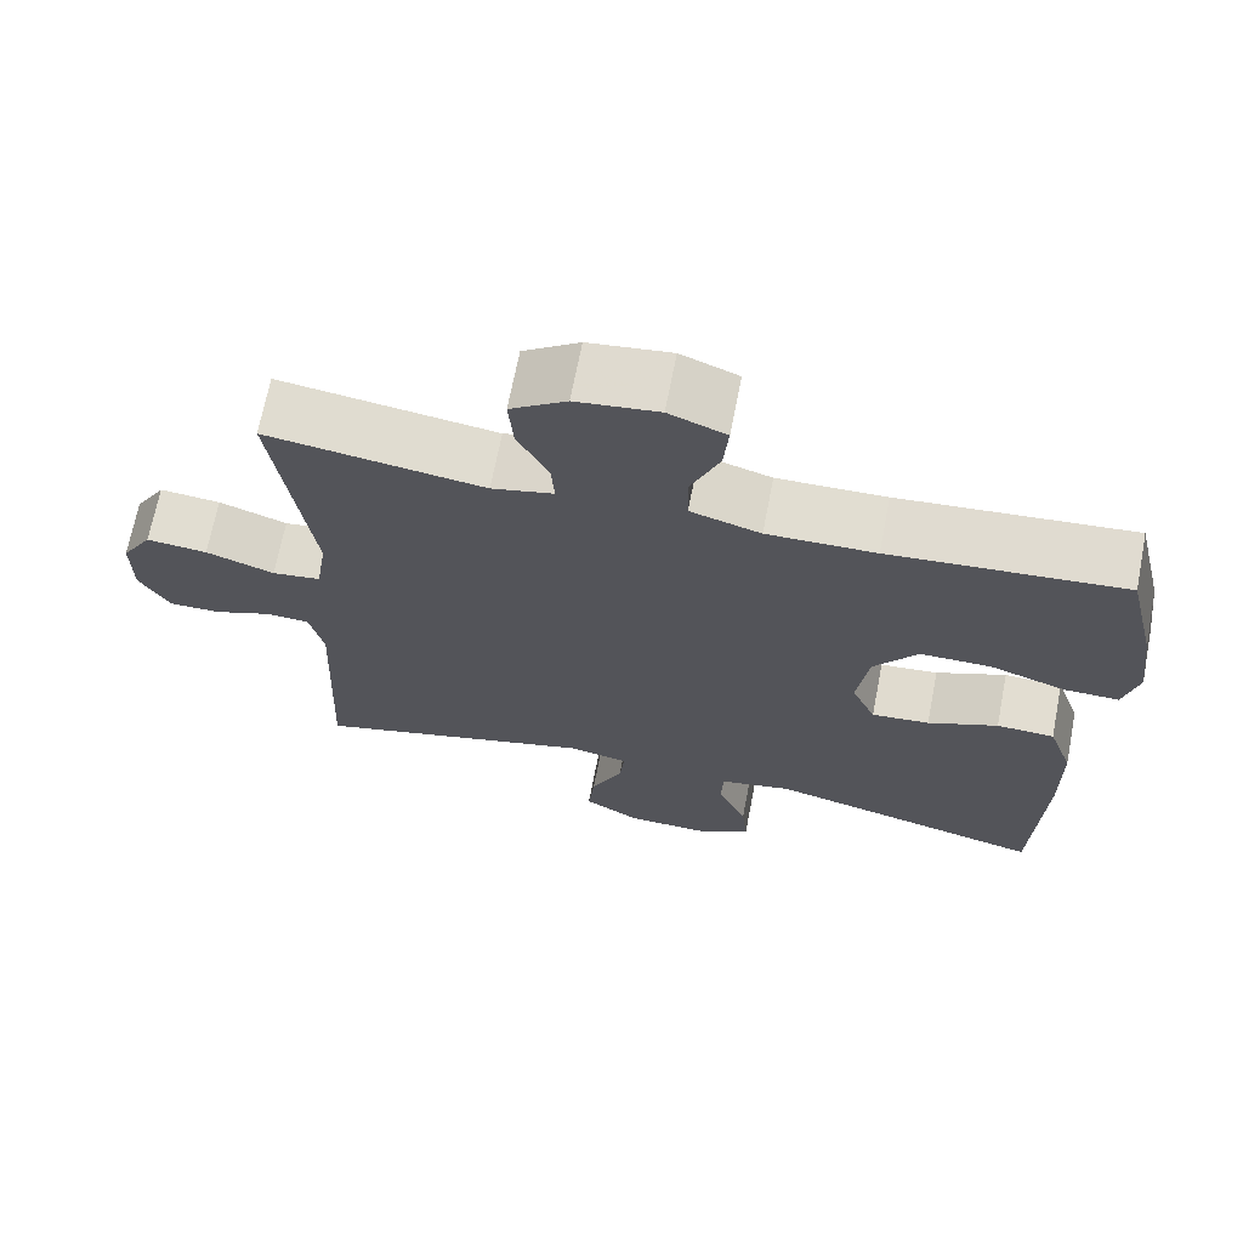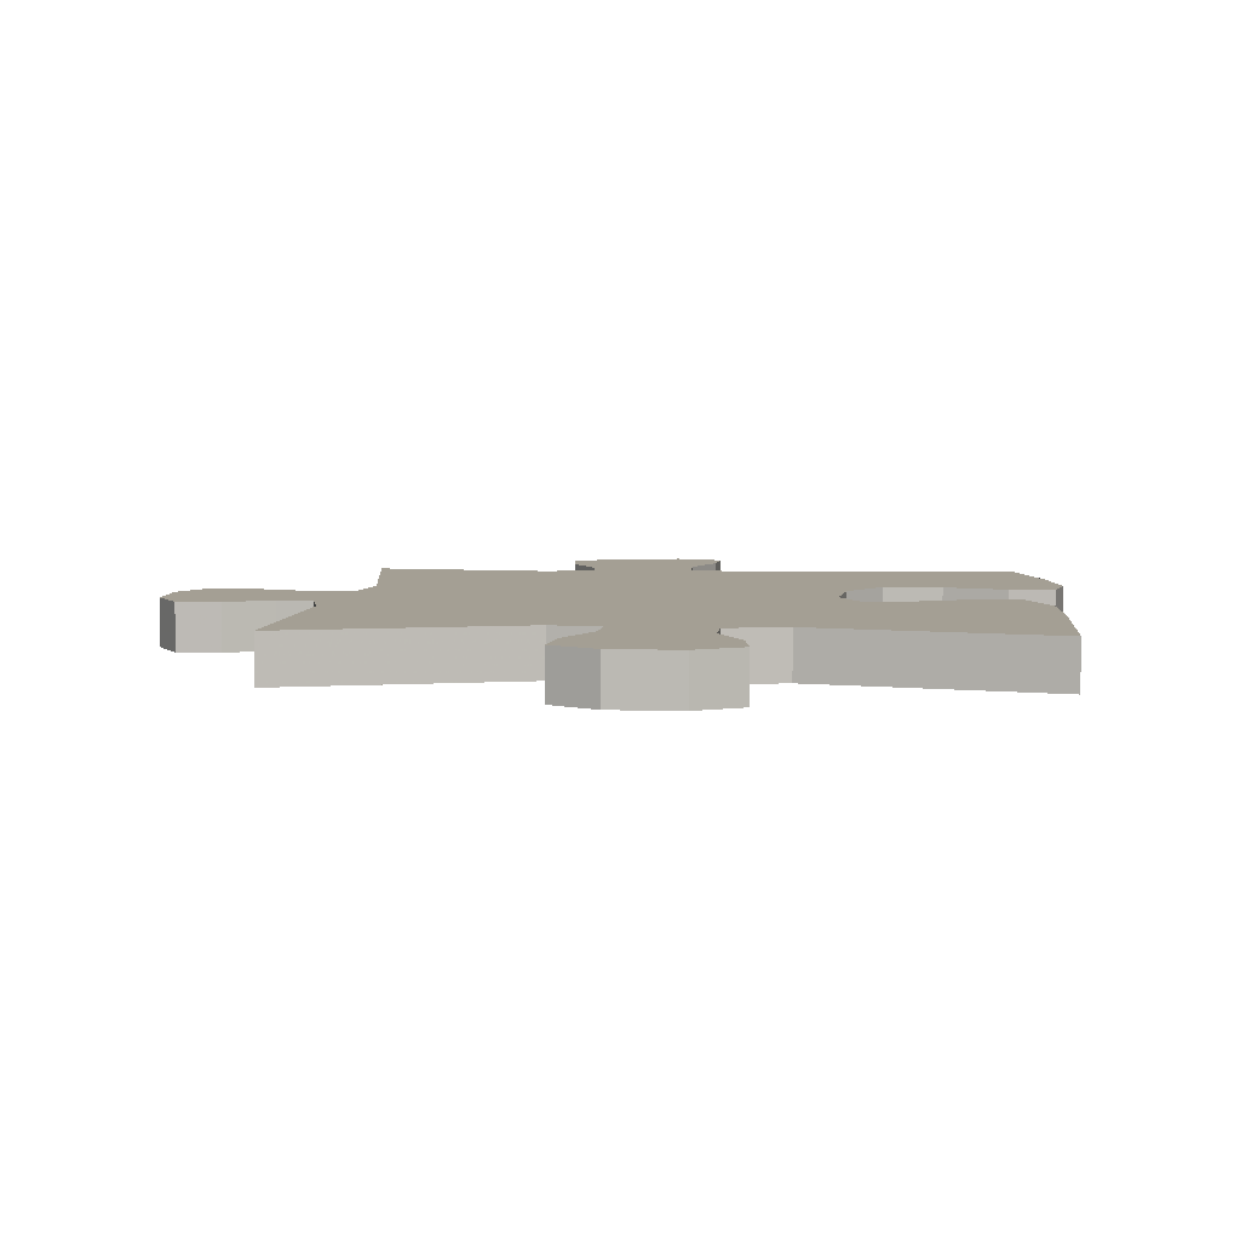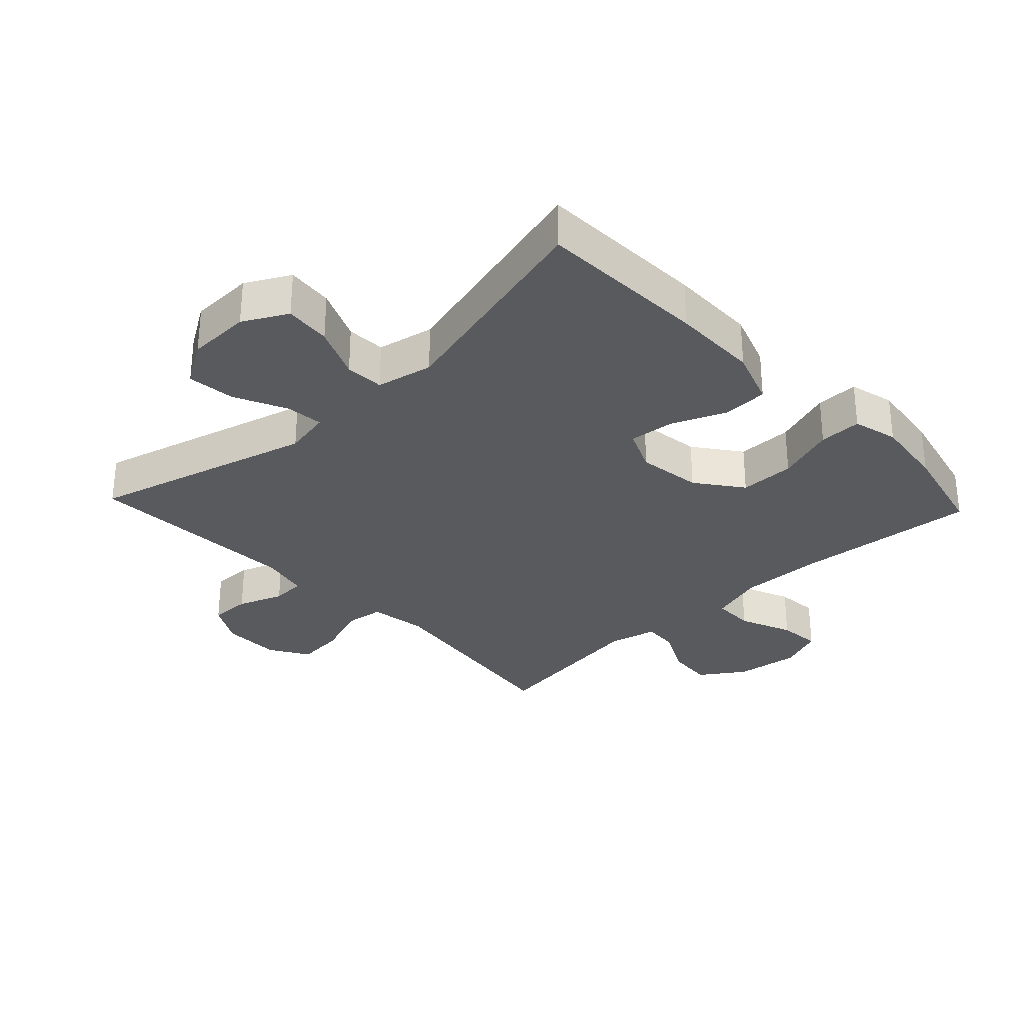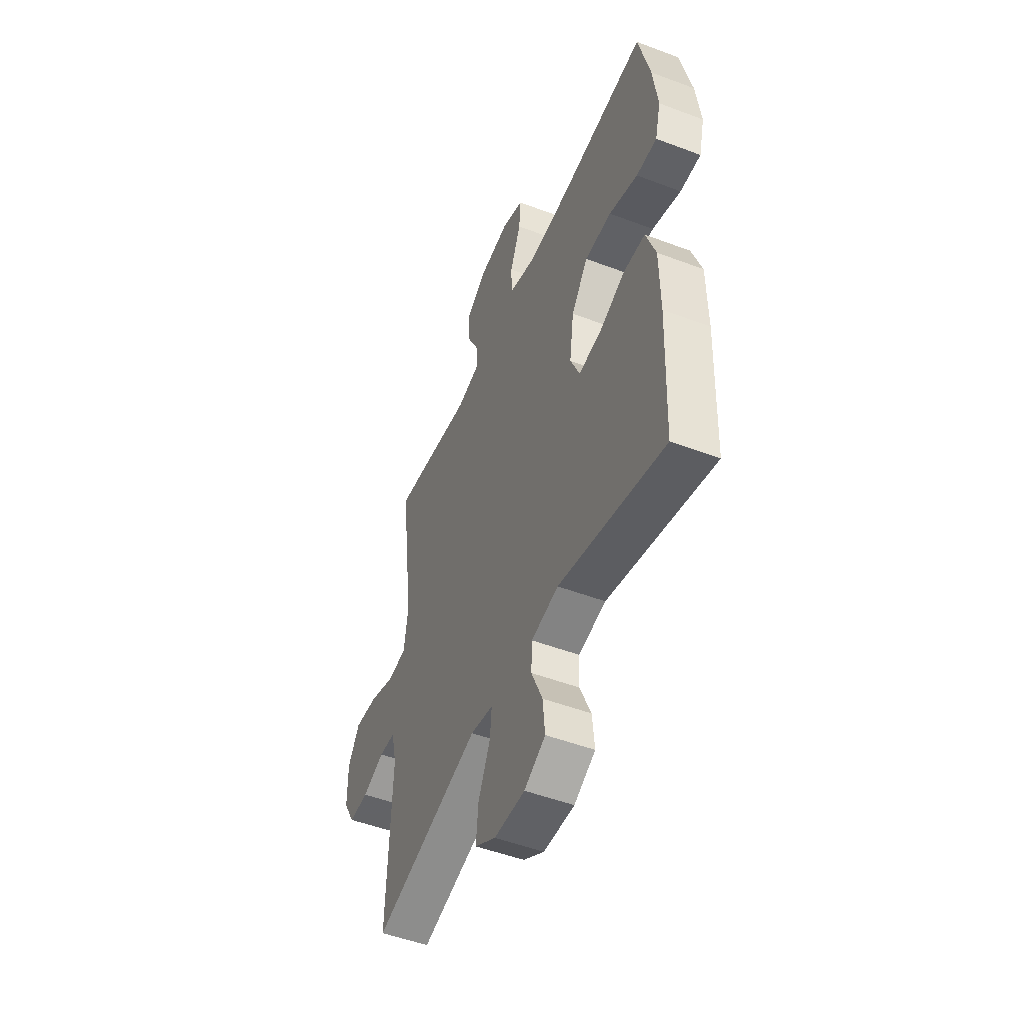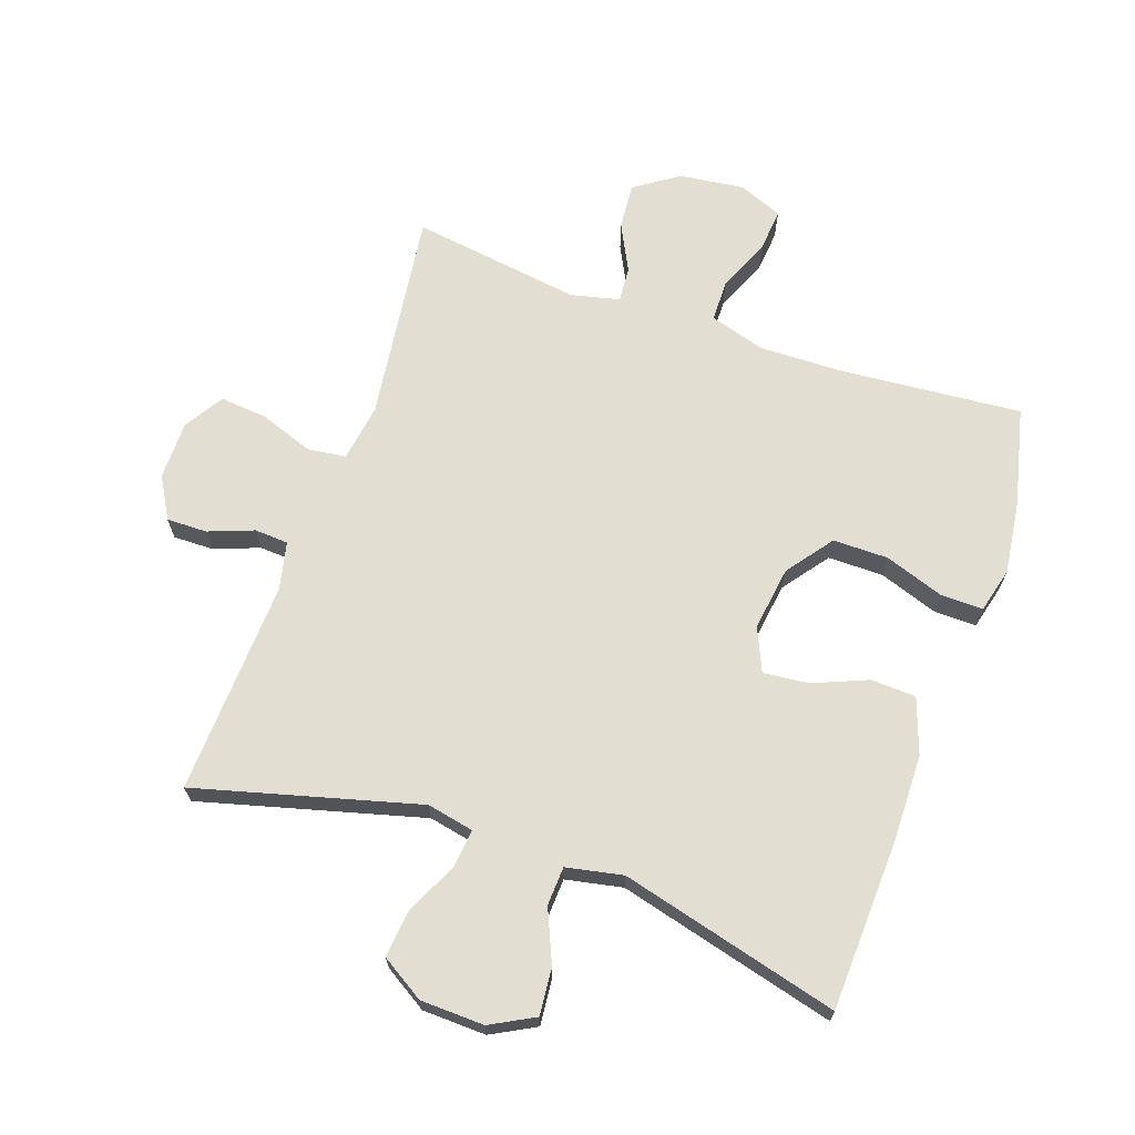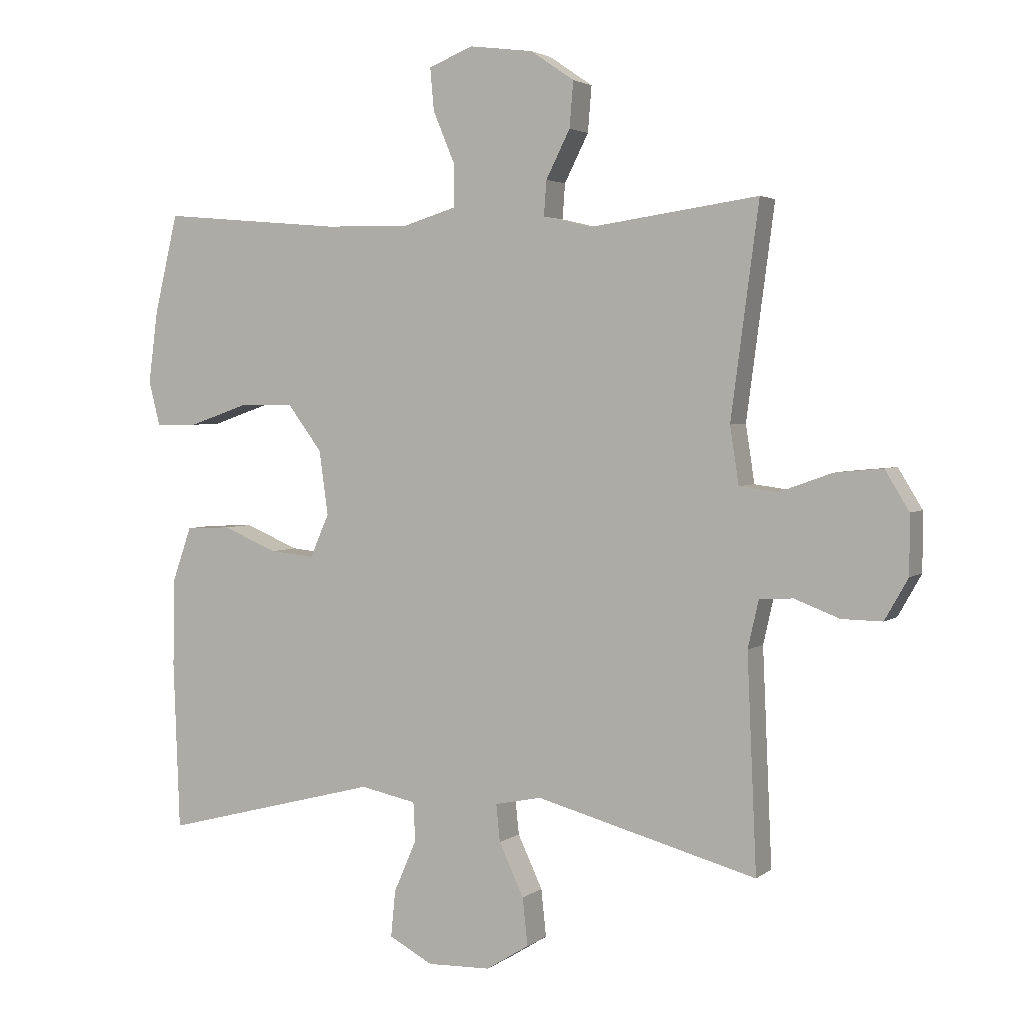
<metadata>
{"format":"obj","ext":"obj","renderer":"f3d","projection":"perspective","resolution":1024,"background":"white","views":[{"elev":68.7,"azim":-169.0,"up":"+Z"},{"elev":5.5,"azim":-176.2,"up":"+Y"},{"elev":-30.6,"azim":-136.7,"up":"+Y"},{"elev":-50.1,"azim":-112.6,"up":"+Z"},{"elev":67.9,"azim":-160.7,"up":"+Y"},{"elev":3.1,"azim":24.9,"up":"+Z"}]}
</metadata>
<code>
v -0.5 0.07 0.5
v -0.214 0.07 0.475
v -0.081 0.07 0.472
v 0.005 0.07 0.498
v 0.006 0.07 0.564
v -0.029 0.07 0.647
v -0.035 0.07 0.714
v 0.035 0.07 0.742
v 0.136 0.07 0.729
v 0.205 0.07 0.682
v 0.199 0.07 0.61
v 0.161 0.07 0.535
v 0.157 0.07 0.48
v 0.233 0.07 0.462
v 0.5 0.07 0.5
v 0.456 0.07 0.168
v 0.47 0.07 0.078
v 0.53 0.07 0.07
v 0.614 0.07 0.1
v 0.689 0.07 0.107
v 0.727 0.07 0.045
v 0.727 0.07 -0.047
v 0.69 0.07 -0.112
v 0.626 0.07 -0.111
v 0.555 0.07 -0.084
v 0.502 0.07 -0.087
v 0.485 0.07 -0.162
v 0.5 0.07 -0.5
v 0.151 0.07 -0.406
v 0.077 0.07 -0.421
v 0.083 0.07 -0.48
v 0.122 0.07 -0.563
v 0.13 0.07 -0.638
v 0.062 0.07 -0.68
v -0.038 0.07 -0.683
v -0.107 0.07 -0.646
v -0.1 0.07 -0.573
v -0.064 0.07 -0.49
v -0.067 0.07 -0.429
v -0.156 0.07 -0.411
v -0.5 0.07 -0.5
v -0.51 0.07 -0.233
v -0.508 0.07 -0.096
v -0.477 0.07 -0.008
v -0.406 0.07 -0.005
v -0.32 0.07 -0.041
v -0.249 0.07 -0.048
v -0.219 0.07 0.02
v -0.233 0.07 0.121
v -0.287 0.07 0.193
v -0.374 0.07 0.193
v -0.467 0.07 0.161
v -0.534 0.07 0.16
v -0.552 0.07 0.231
v -0.537 0.07 0.345
v -0.5 0 0.5
v -0.214 0 0.475
v -0.081 0 0.472
v 0.005 0 0.498
v 0.006 0 0.564
v -0.029 0 0.647
v -0.035 0 0.714
v 0.035 0 0.742
v 0.136 0 0.729
v 0.205 0 0.682
v 0.199 0 0.61
v 0.161 0 0.535
v 0.157 0 0.48
v 0.233 0 0.462
v 0.5 0 0.5
v 0.456 0 0.168
v 0.47 0 0.078
v 0.53 0 0.07
v 0.614 0 0.1
v 0.689 0 0.107
v 0.727 0 0.045
v 0.727 0 -0.047
v 0.69 0 -0.112
v 0.626 0 -0.111
v 0.555 0 -0.084
v 0.502 0 -0.087
v 0.485 0 -0.162
v 0.5 0 -0.5
v 0.151 0 -0.406
v 0.077 0 -0.421
v 0.083 0 -0.48
v 0.122 0 -0.563
v 0.13 0 -0.638
v 0.062 0 -0.68
v -0.038 0 -0.683
v -0.107 0 -0.646
v -0.1 0 -0.573
v -0.064 0 -0.49
v -0.067 0 -0.429
v -0.156 0 -0.411
v -0.5 0 -0.5
v -0.51 0 -0.233
v -0.508 0 -0.096
v -0.477 0 -0.008
v -0.406 0 -0.005
v -0.32 0 -0.041
v -0.249 0 -0.048
v -0.219 0 0.02
v -0.233 0 0.121
v -0.287 0 0.193
v -0.374 0 0.193
v -0.467 0 0.161
v -0.534 0 0.16
v -0.552 0 0.231
v -0.537 0 0.345
f 54 55 1 2
f 51 52 53 54
f 50 51 54 2
f 49 50 2 3
f 48 49 3 4
f 47 48 4
f 43 44 45 46
f 43 46 47
f 40 41 42 43
f 39 40 43 47
f 35 36 37 38
f 35 38 39
f 34 35 39
f 31 32 33 34
f 30 31 34 39
f 29 30 39 47
f 27 28 29 47
f 22 23 24 25
f 22 25 26
f 21 22 26
f 18 19 20 21
f 18 21 26
f 17 18 26 27
f 14 15 16
f 13 14 16 17
f 9 10 11 12
f 9 12 13
f 8 9 13
f 5 6 7 8
f 4 5 8 13
f 17 27 47
f 4 13 17 47
f 57 56 110 109
f 109 108 107 106
f 57 109 106 105
f 58 57 105 104
f 59 58 104 103
f 59 103 102
f 101 100 99 98
f 102 101 98
f 98 97 96 95
f 102 98 95 94
f 93 92 91 90
f 94 93 90
f 94 90 89
f 89 88 87 86
f 94 89 86 85
f 102 94 85 84
f 102 84 83 82
f 80 79 78 77
f 81 80 77
f 81 77 76
f 76 75 74 73
f 81 76 73
f 82 81 73 72
f 71 70 69
f 72 71 69 68
f 67 66 65 64
f 68 67 64
f 68 64 63
f 63 62 61 60
f 68 63 60 59
f 102 82 72
f 102 72 68 59
f 1 56 57 2
f 2 57 58 3
f 3 58 59 4
f 4 59 60 5
f 5 60 61 6
f 6 61 62 7
f 7 62 63 8
f 8 63 64 9
f 9 64 65 10
f 10 65 66 11
f 11 66 67 12
f 12 67 68 13
f 13 68 69 14
f 14 69 70 15
f 15 70 71 16
f 16 71 72 17
f 17 72 73 18
f 18 73 74 19
f 19 74 75 20
f 20 75 76 21
f 21 76 77 22
f 22 77 78 23
f 23 78 79 24
f 24 79 80 25
f 25 80 81 26
f 26 81 82 27
f 27 82 83 28
f 28 83 84 29
f 29 84 85 30
f 30 85 86 31
f 31 86 87 32
f 32 87 88 33
f 33 88 89 34
f 34 89 90 35
f 35 90 91 36
f 36 91 92 37
f 37 92 93 38
f 38 93 94 39
f 39 94 95 40
f 40 95 96 41
f 41 96 97 42
f 42 97 98 43
f 43 98 99 44
f 44 99 100 45
f 45 100 101 46
f 46 101 102 47
f 47 102 103 48
f 48 103 104 49
f 49 104 105 50
f 50 105 106 51
f 51 106 107 52
f 52 107 108 53
f 53 108 109 54
f 54 109 110 55
f 55 110 56 1

</code>
